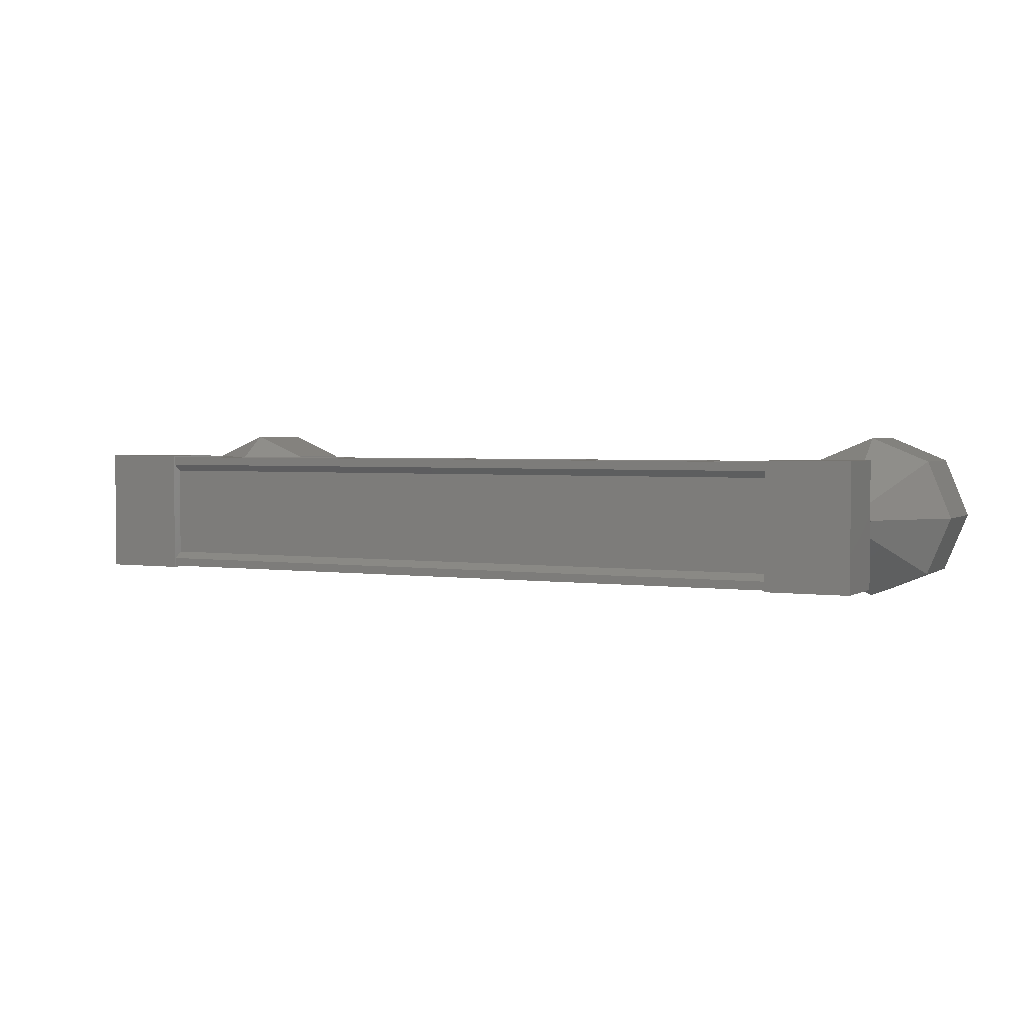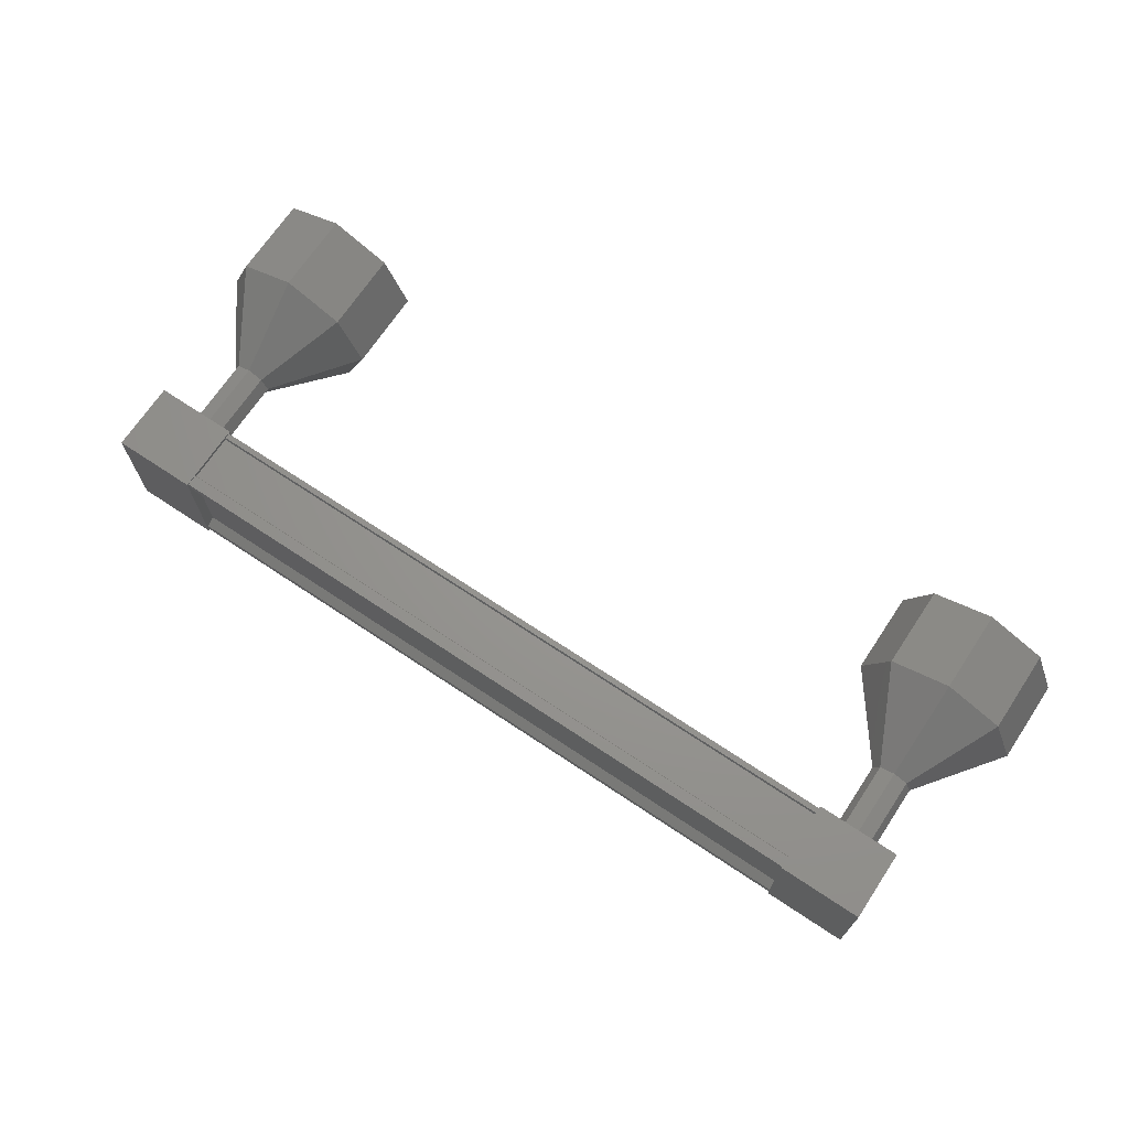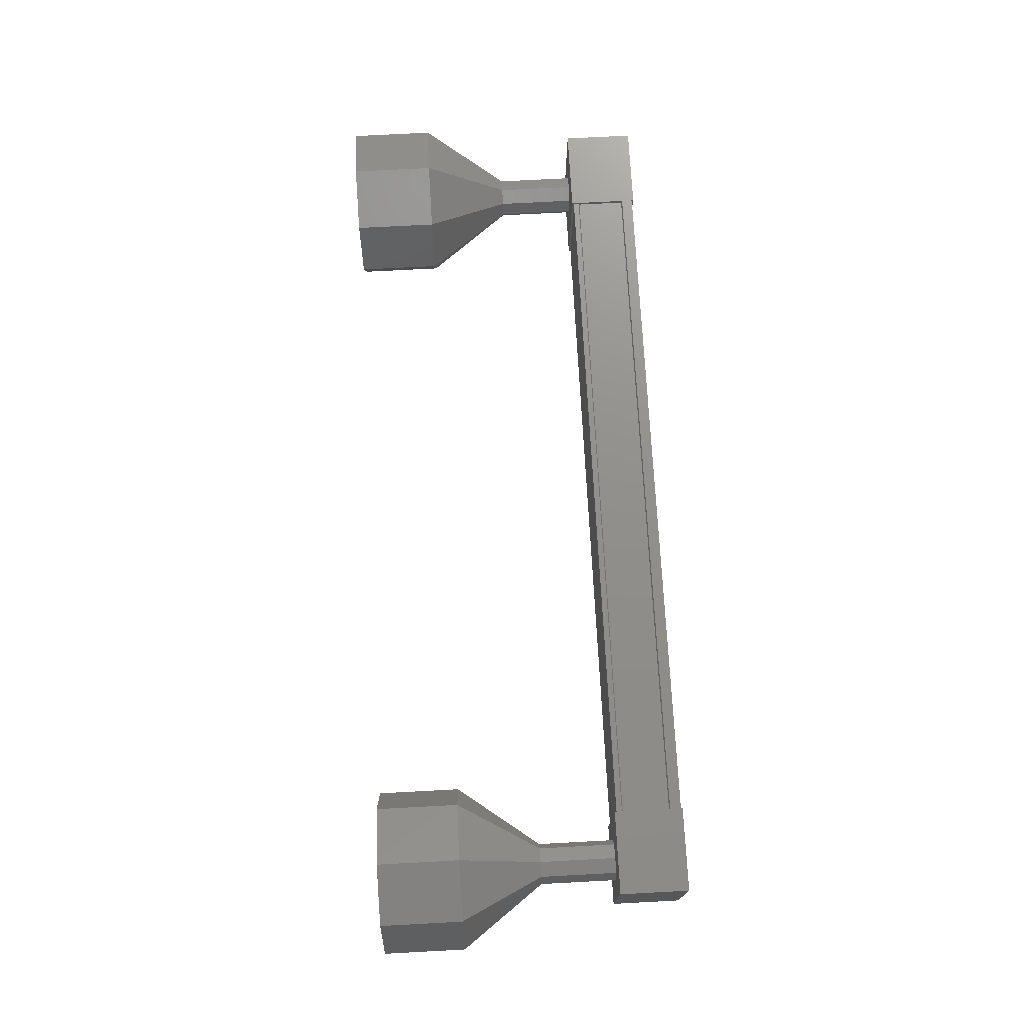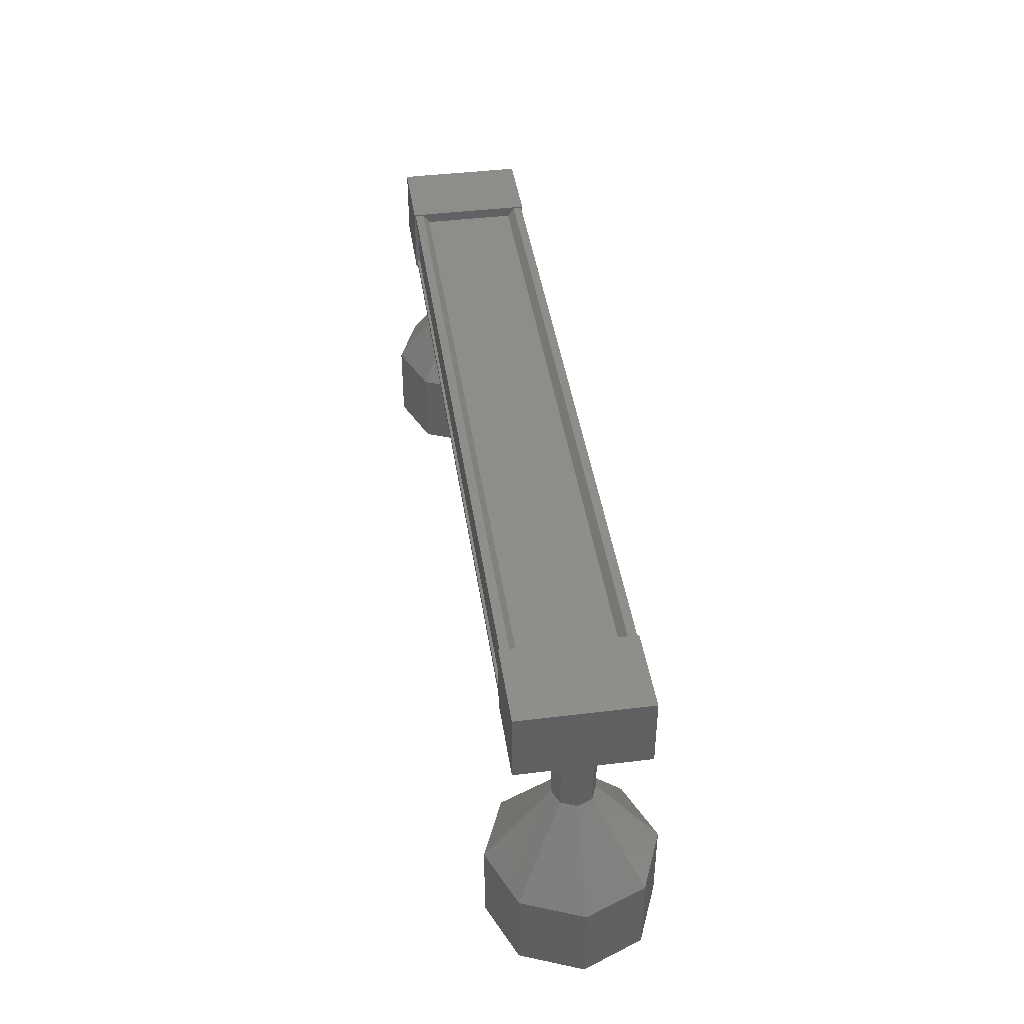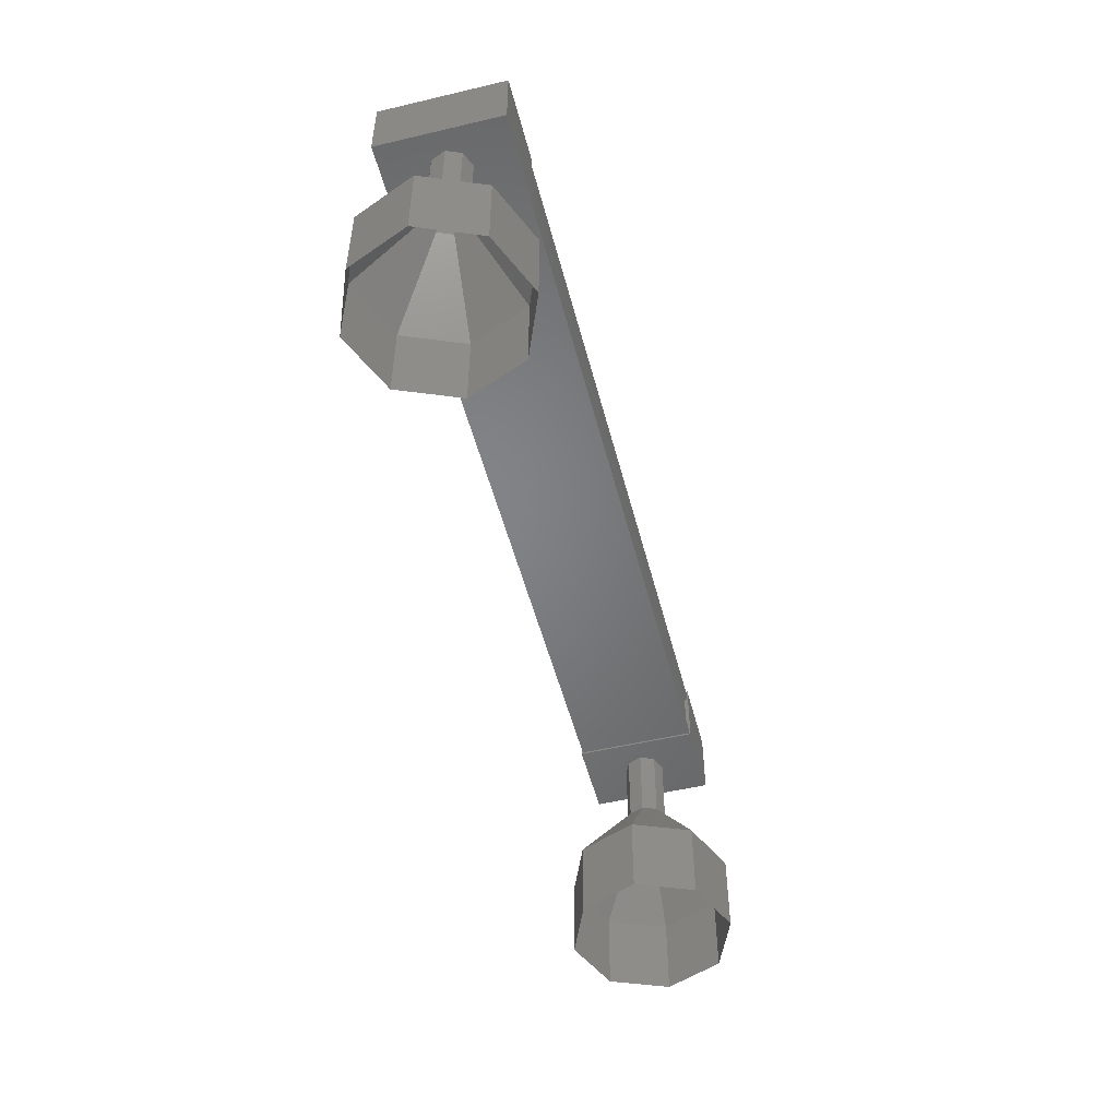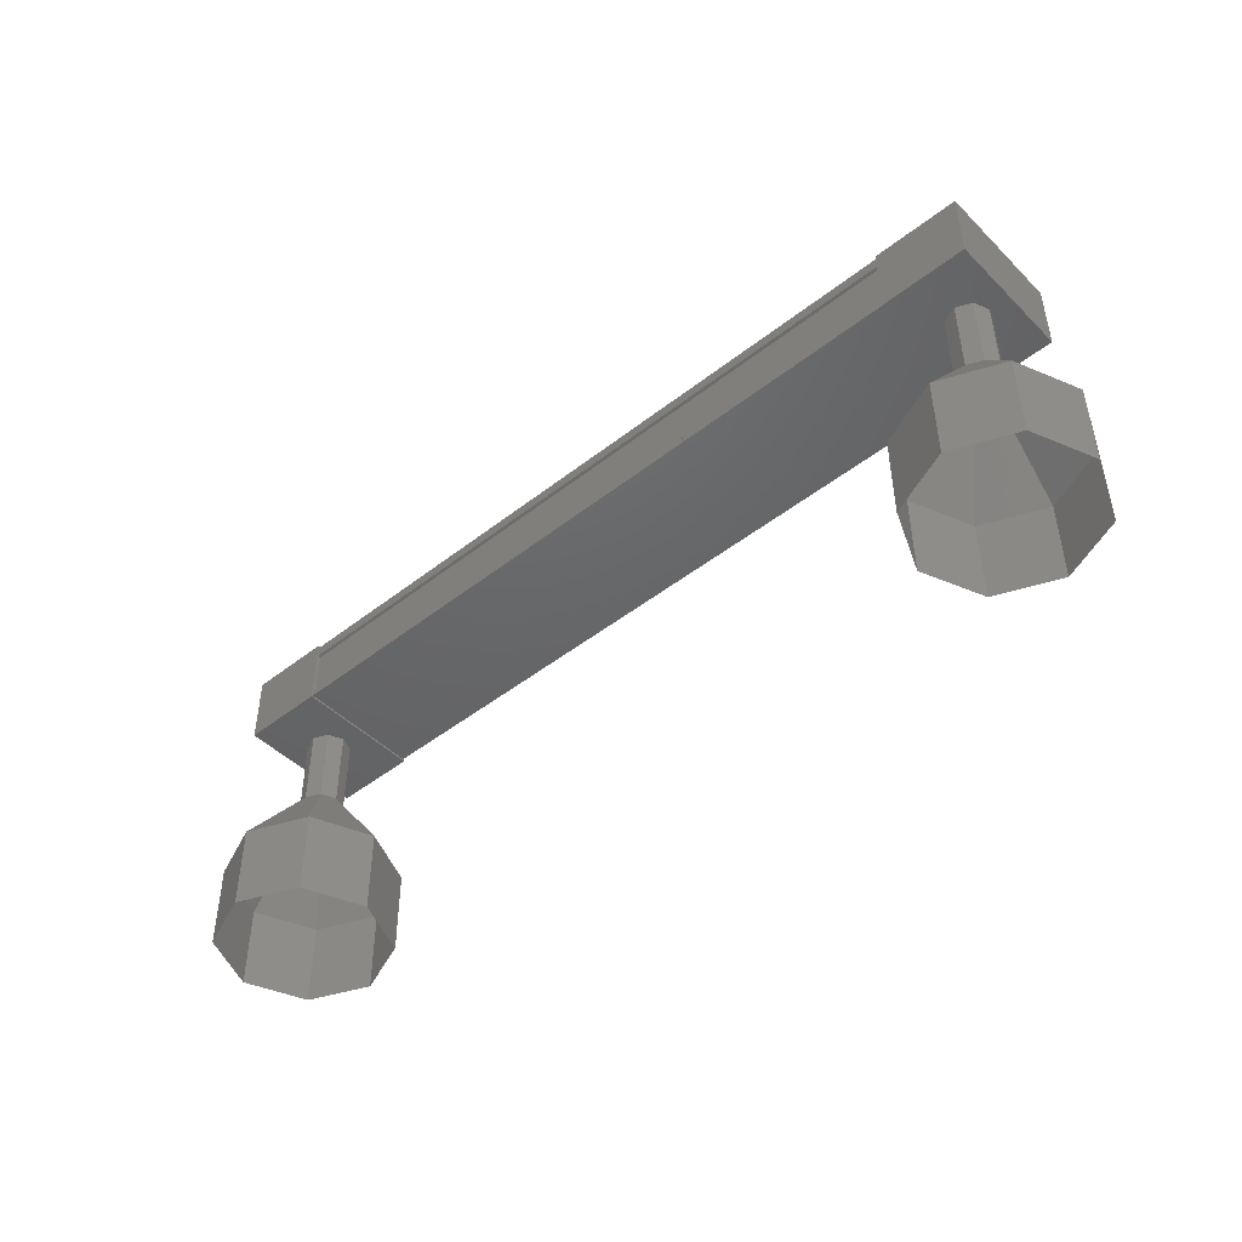
<metadata>
{"format":"stl","ext":"stl","renderer":"f3d","projection":"perspective","resolution":1024,"background":"white","views":[{"elev":2.7,"azim":26.2,"up":"+Y"},{"elev":69.7,"azim":33.5,"up":"+Y"},{"elev":73.0,"azim":-93.2,"up":"+Y"},{"elev":42.5,"azim":81.7,"up":"+Z"},{"elev":-51.2,"azim":104.4,"up":"+Z"},{"elev":-46.1,"azim":41.8,"up":"+Z"}]}
</metadata>
<code>
# stl→obj: 124 verts, 152 faces
v 22.71 -1251 57.21
v 22.71 -1251 57.32
v 31.96 -1251 57.35
v 31.96 -1250 57.24
v 31.96 -1250 57.35
v 22.71 -1250 57.32
v 31.96 -1250 56.61
v 22.71 -1250 56.59
v 31.96 -1250 56.63
v 22.71 -1250 56.6
v 22.71 -1250 57.17
v 31.96 -1251 57.24
v 22.71 -1250 57.21
v 22.71 -1250 57.19
v 31.96 -1250 57.21
v 31.96 -1250 57.2
v 32.5 -1251 57.37
v 32.5 -1250 56.53
v 32.5 -1250 57.37
v 31.5 -1250 57.36
v 31.5 -1251 57.36
v 31.5 -1250 56.52
v 31.5 -1251 56.52
v 32.5 -1251 56.53
v 23.17 -1250 57.34
v 23.17 -1251 57.34
v 23.18 -1250 56.5
v 23.18 -1251 56.5
v 22.18 -1251 56.5
v 22.17 -1251 57.34
v 22.17 -1250 57.34
v 22.18 -1250 56.5
v 22.71 -1251 57.19
v 31.96 -1251 57.21
v 22.71 -1251 57.17
v 31.96 -1251 57.2
v 22.71 -1251 56.6
v 31.96 -1251 56.63
v 22.71 -1251 56.59
v 31.96 -1251 56.61
v 22.71 -1251 56.52
v 31.96 -1251 56.55
v 22.71 -1250 56.52
v 31.96 -1250 56.55
v 21.67 -1250 54.55
v 21.67 -1250 53.55
v 21.96 -1251 54.56
v 21.96 -1251 53.56
v 22.67 -1252 54.56
v 22.67 -1252 53.56
v 23.38 -1251 54.56
v 23.38 -1251 53.56
v 23.67 -1250 54.56
v 23.67 -1250 53.56
v 23.38 -1250 54.56
v 23.38 -1250 53.56
v 22.67 -1250 54.56
v 22.67 -1250 53.56
v 21.96 -1250 54.56
v 21.96 -1250 53.56
v 32.19 -1250 55.57
v 32.26 -1250 56.57
v 32.27 -1250 55.57
v 32.19 -1251 56.57
v 32.19 -1251 55.57
v 32.01 -1251 56.57
v 32.02 -1251 55.57
v 31.84 -1251 56.57
v 31.84 -1251 55.57
v 31.76 -1250 56.57
v 31.77 -1250 55.57
v 31.84 -1250 56.57
v 31.84 -1250 55.57
v 32.01 -1250 56.57
v 32.02 -1250 55.57
v 32.19 -1250 56.57
v 32.73 -1250 53.59
v 33.02 -1250 54.59
v 33.02 -1250 53.59
v 32.73 -1251 54.59
v 32.73 -1251 53.59
v 32.02 -1252 54.58
v 32.02 -1252 53.58
v 31.31 -1251 54.58
v 31.31 -1251 53.58
v 31.02 -1250 54.58
v 31.02 -1250 53.58
v 31.31 -1250 54.58
v 31.31 -1250 53.58
v 32.02 -1250 54.58
v 32.02 -1250 53.58
v 32.73 -1250 54.59
v 32.27 -1250 55.58
v 32.19 -1251 55.58
v 32.02 -1251 55.58
v 31.84 -1251 55.58
v 31.77 -1250 55.58
v 31.84 -1250 55.58
v 32.02 -1250 55.58
v 32.19 -1250 55.58
v 22.41 -1250 56.55
v 22.42 -1250 55.55
v 22.49 -1251 56.55
v 22.49 -1251 55.55
v 22.66 -1251 56.55
v 22.67 -1251 55.55
v 22.84 -1251 56.55
v 22.84 -1251 55.55
v 22.91 -1250 56.55
v 22.92 -1250 55.55
v 22.84 -1250 56.55
v 22.84 -1250 55.55
v 22.66 -1250 56.55
v 22.67 -1250 55.55
v 22.49 -1250 56.55
v 22.49 -1250 55.55
v 22.49 -1250 55.56
v 22.42 -1250 55.56
v 22.49 -1251 55.56
v 22.67 -1251 55.56
v 22.84 -1251 55.56
v 22.92 -1250 55.56
v 22.84 -1250 55.56
v 22.67 -1250 55.56
f 1 2 3
f 3 2 3
f 4 5 6
f 6 5 5
f 5 6 6
f 7 8 9
f 9 8 10
f 10 11 9
f 3 12 1
f 1 12 4
f 4 13 1
f 6 13 4
f 6 5 14
f 14 5 15
f 15 11 14
f 16 11 15
f 9 11 16
f 17 18 19
f 19 18 20
f 20 21 19
f 22 21 20
f 23 21 22
f 22 18 23
f 23 18 24
f 24 18 17
f 17 21 24
f 19 21 17
f 25 26 27
f 27 26 28
f 28 29 27
f 26 29 28
f 30 29 26
f 26 31 30
f 30 31 29
f 29 31 32
f 32 27 29
f 31 27 32
f 25 27 31
f 31 26 25
f 2 2 3
f 3 2 33
f 33 34 3
f 35 34 33
f 36 34 35
f 35 37 36
f 36 37 38
f 38 37 39
f 39 40 38
f 41 40 39
f 42 40 41
f 41 43 42
f 42 43 44
f 44 43 7
f 22 20 18
f 21 23 24
f 43 8 7
f 45 46 47
f 47 46 48
f 48 49 47
f 50 49 48
f 51 49 50
f 50 52 51
f 51 52 53
f 53 52 54
f 54 55 53
f 56 55 54
f 57 55 56
f 56 58 57
f 57 58 59
f 59 58 60
f 60 45 59
f 46 45 60
f 61 62 63
f 63 62 64
f 64 65 63
f 66 65 64
f 67 65 66
f 66 68 67
f 67 68 69
f 69 68 70
f 70 71 69
f 72 71 70
f 73 71 72
f 72 74 73
f 73 74 75
f 75 74 76
f 76 61 75
f 62 61 76
f 77 78 79
f 79 78 80
f 80 81 79
f 82 81 80
f 83 81 82
f 82 84 83
f 83 84 85
f 85 84 86
f 86 87 85
f 88 87 86
f 89 87 88
f 88 90 89
f 89 90 91
f 91 90 92
f 92 77 91
f 78 77 92
f 92 93 78
f 78 93 94
f 94 80 78
f 95 80 94
f 82 80 95
f 95 96 82
f 82 96 84
f 84 96 97
f 97 86 84
f 98 86 97
f 88 86 98
f 98 99 88
f 88 99 90
f 90 99 100
f 100 92 90
f 93 92 100
f 101 102 103
f 103 102 104
f 104 105 103
f 106 105 104
f 107 105 106
f 106 108 107
f 107 108 109
f 109 108 110
f 110 111 109
f 112 111 110
f 113 111 112
f 112 114 113
f 113 114 115
f 115 114 116
f 116 101 115
f 102 101 116
f 117 59 118
f 118 59 45
f 45 119 118
f 47 119 45
f 120 119 47
f 47 49 120
f 120 49 121
f 121 49 51
f 51 122 121
f 53 122 51
f 123 122 53
f 53 55 123
f 123 55 124
f 124 55 57
f 57 117 124
f 59 117 57

</code>
